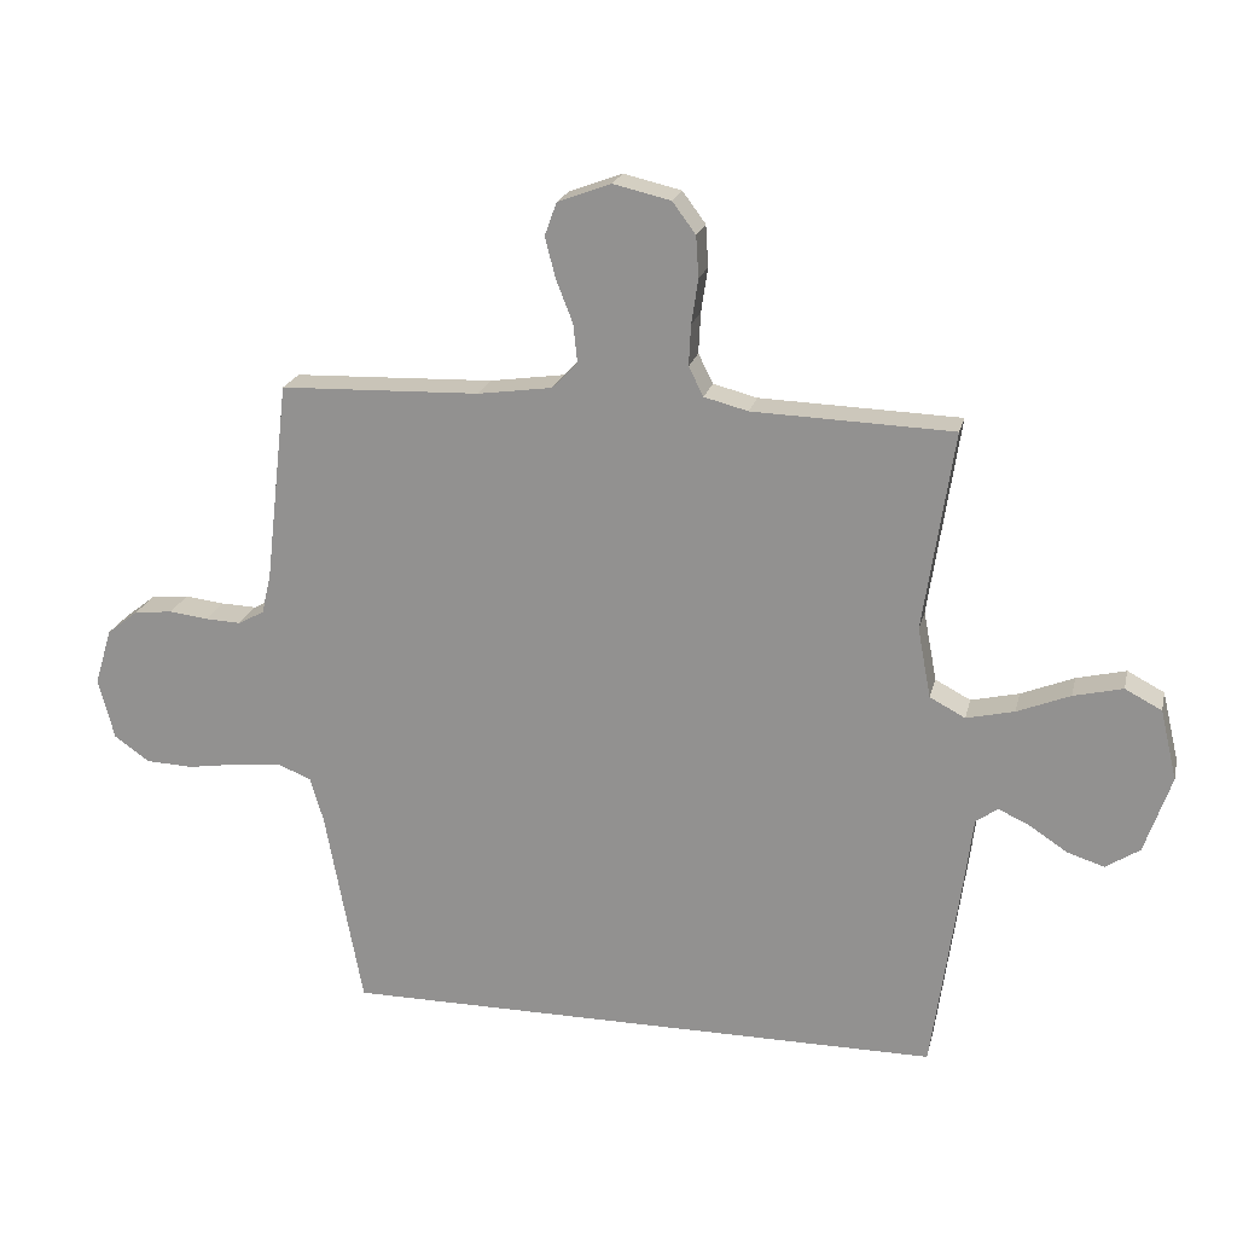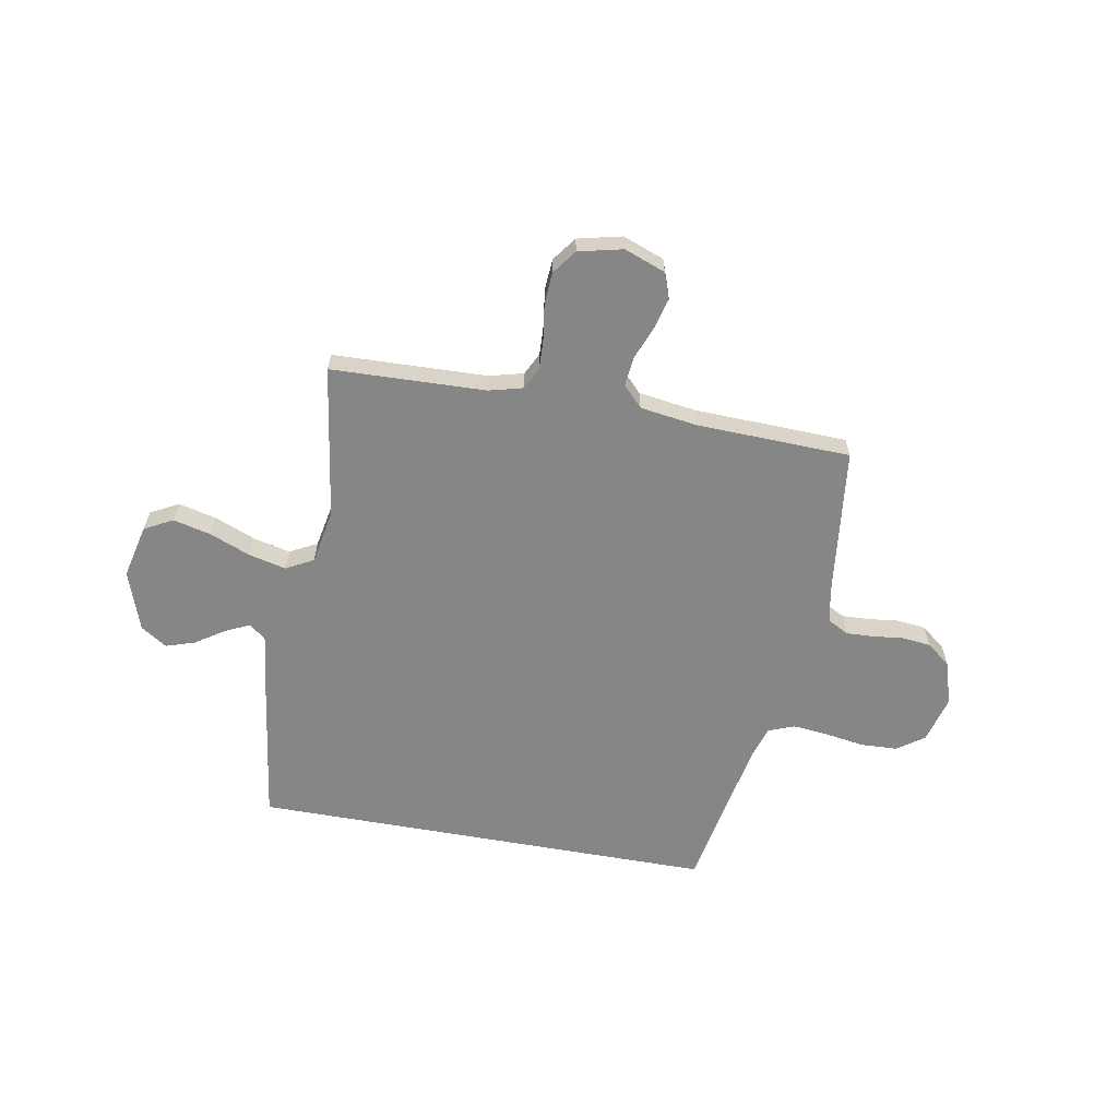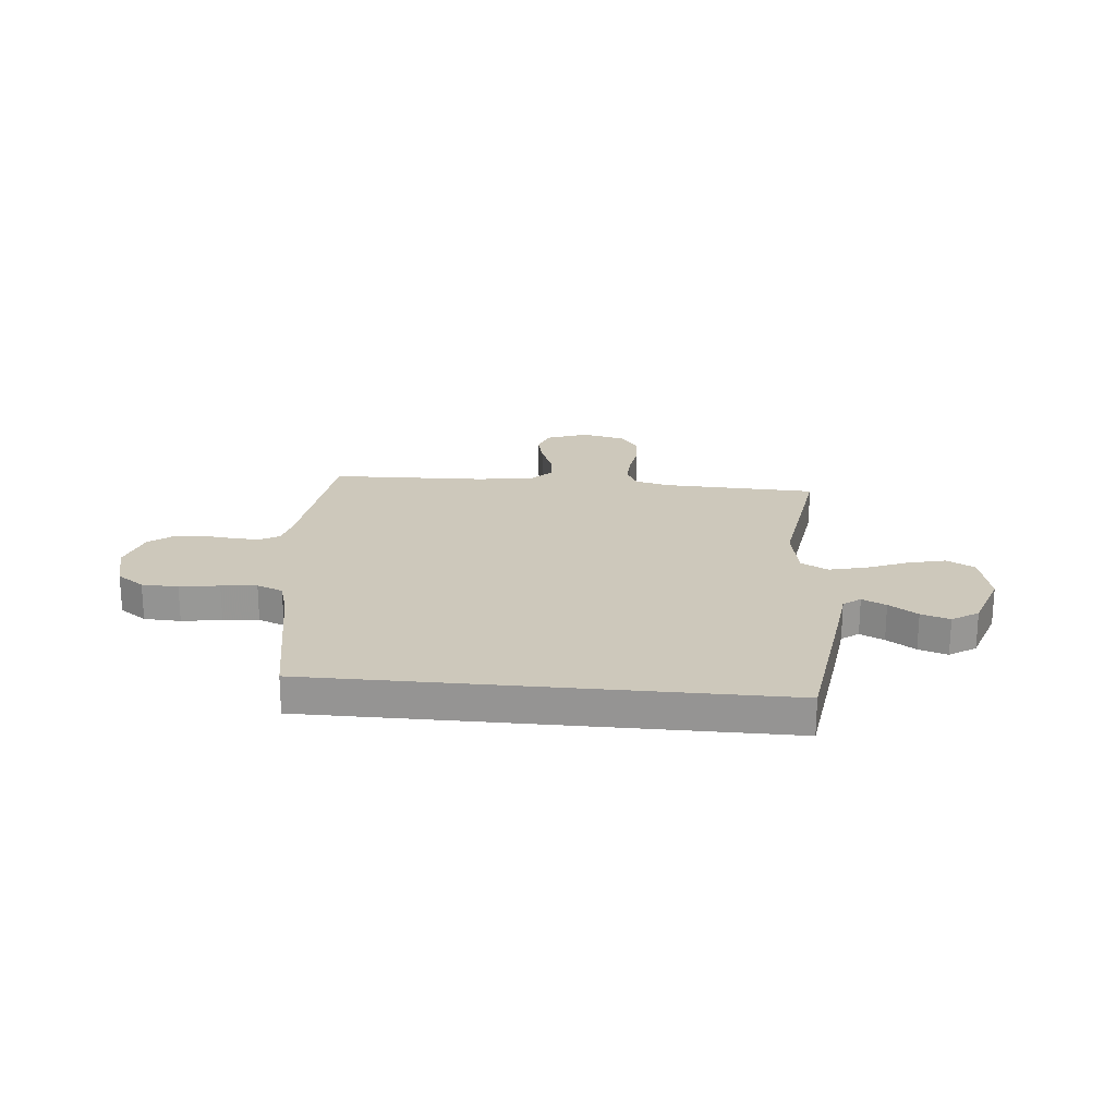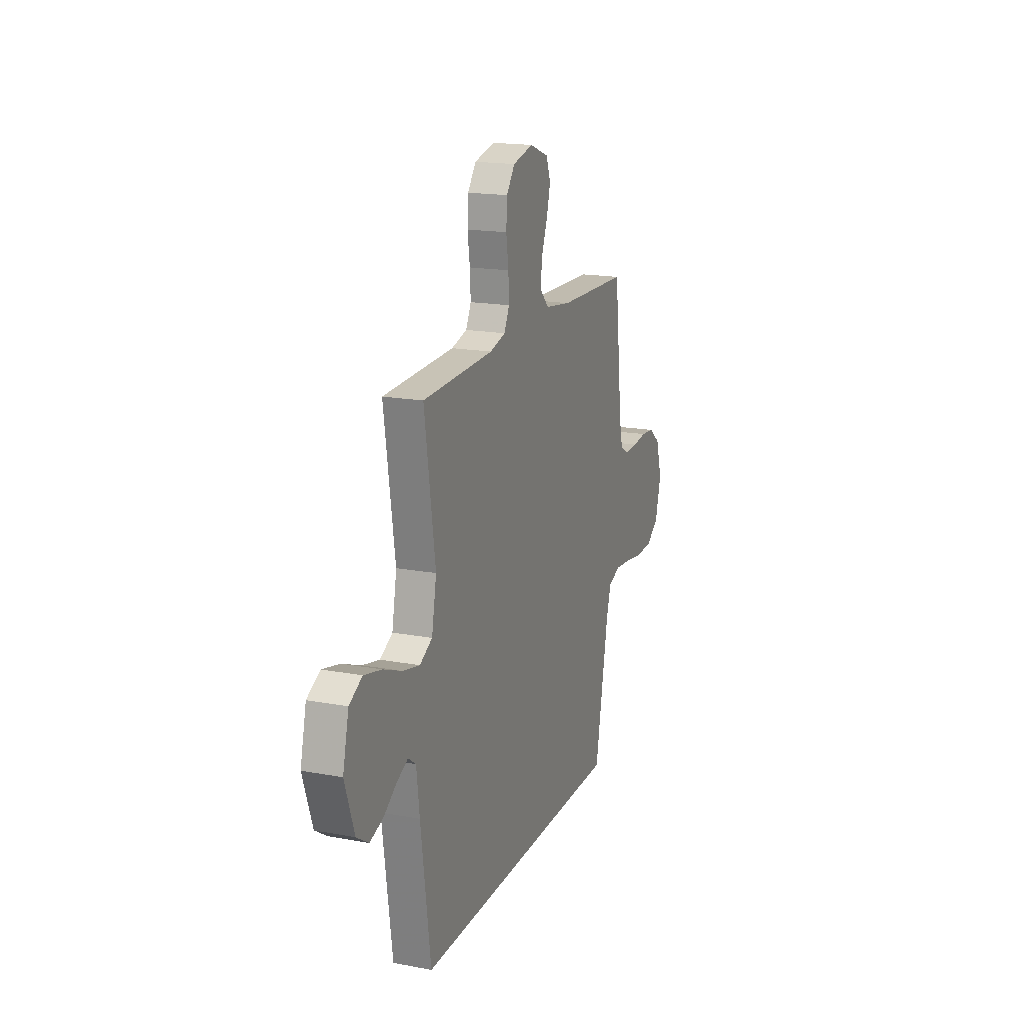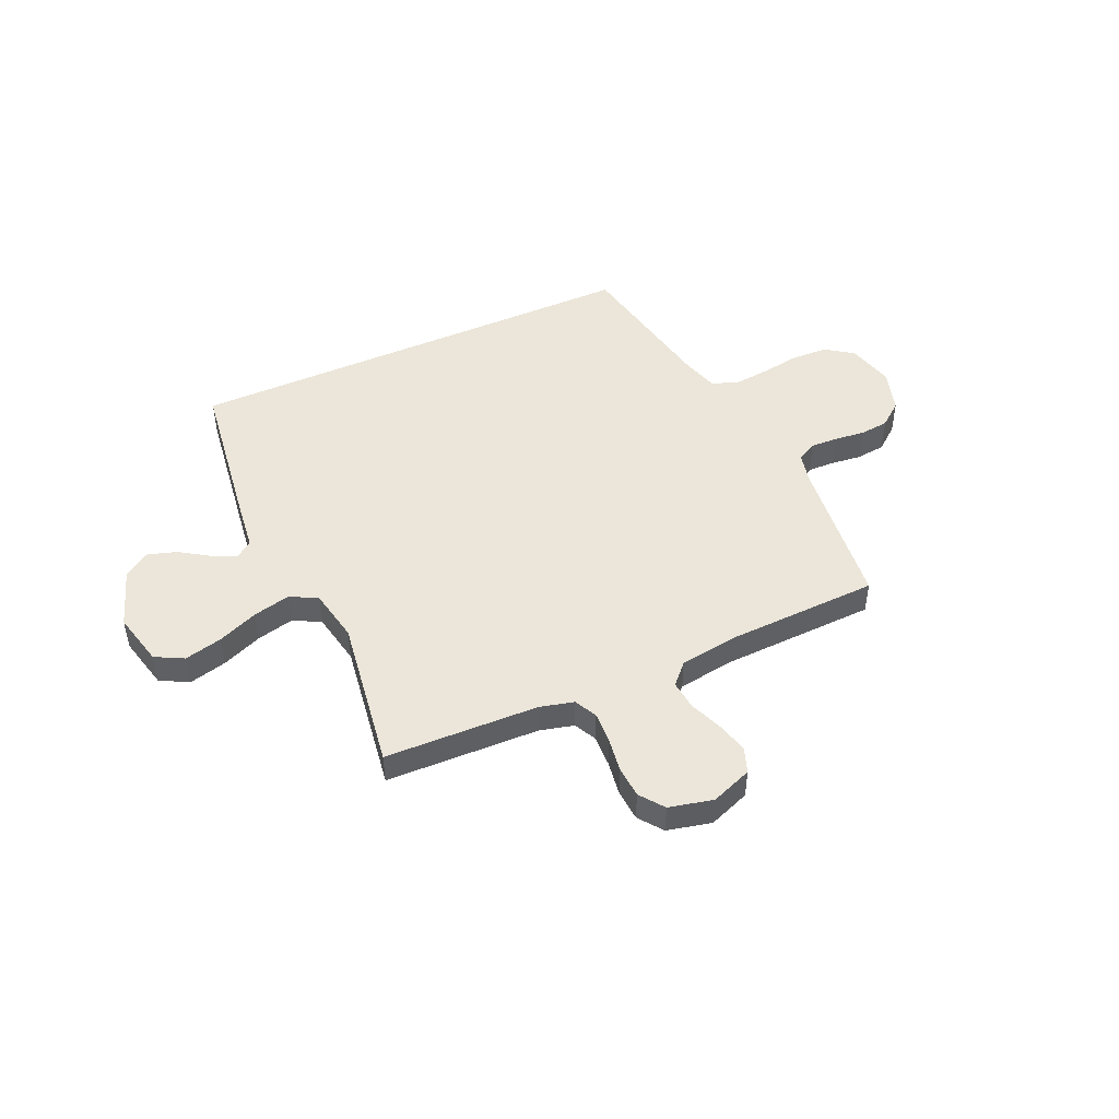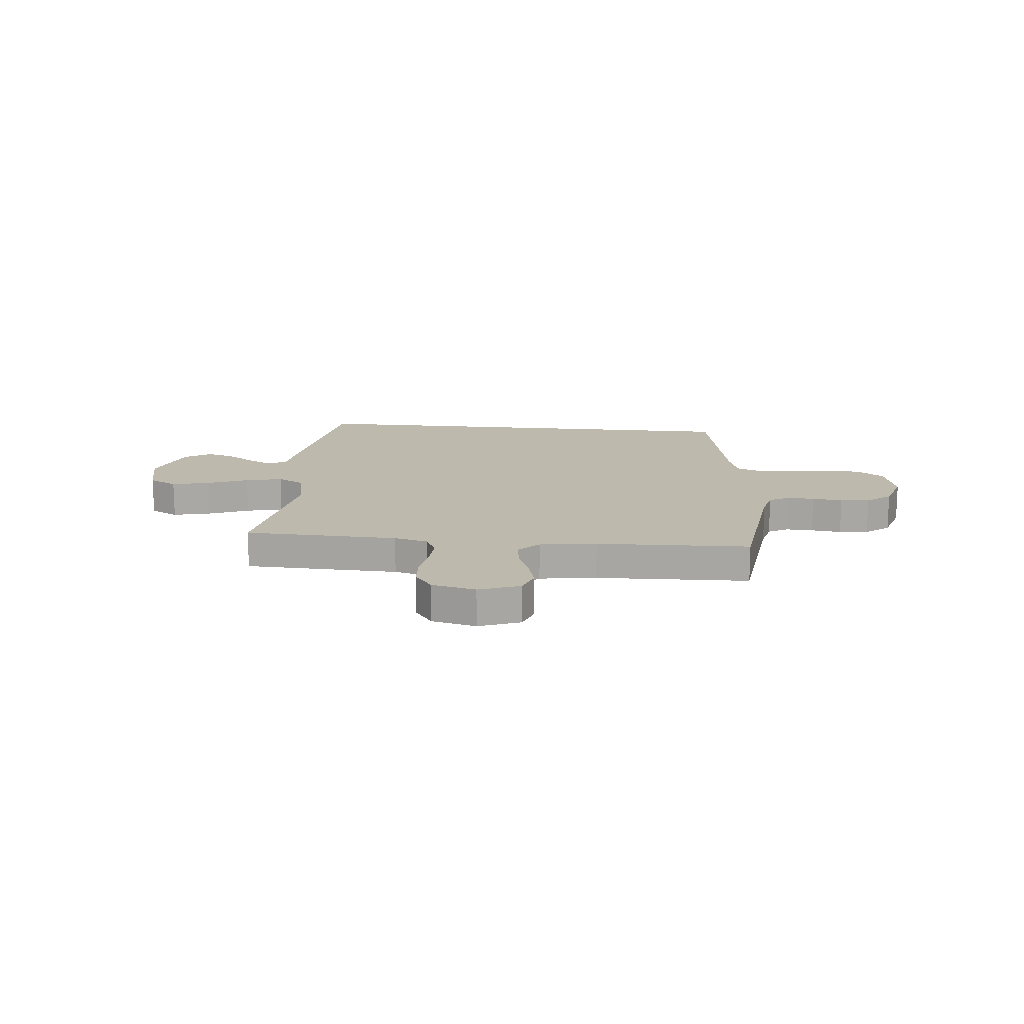
<metadata>
{"format":"obj","ext":"obj","renderer":"f3d","projection":"perspective","resolution":1024,"background":"white","views":[{"elev":20.9,"azim":-167.0,"up":"+Z"},{"elev":-62.0,"azim":-10.2,"up":"+Y"},{"elev":21.9,"azim":-174.6,"up":"+Y"},{"elev":17.7,"azim":-69.9,"up":"+Z"},{"elev":47.6,"azim":-24.3,"up":"+Y"},{"elev":15.3,"azim":5.7,"up":"+Y"}]}
</metadata>
<code>
v 0.409 0.07 -0.5
v -0.495 0.07 -0.5
v -0.537 0.07 -0.2
v -0.55 0.07 -0.097
v -0.583 0.07 -0.073
v -0.63 0.07 -0.095
v -0.686 0.07 -0.132
v -0.742 0.07 -0.15
v -0.793 0.07 -0.117
v -0.833 0.07 0
v -0.808 0.07 0.105
v -0.753 0.07 0.134
v -0.679 0.07 0.116
v -0.6 0.07 0.084
v -0.528 0.07 0.067
v -0.475 0.07 0.095
v -0.455 0.07 0.2
v -0.5 0.07 0.5
v -0.2 0.07 0.51
v -0.134 0.07 0.527
v -0.112 0.07 0.571
v -0.115 0.07 0.632
v -0.125 0.07 0.699
v -0.121 0.07 0.761
v -0.086 0.07 0.808
v 0 0.07 0.828
v 0.08 0.07 0.798
v 0.098 0.07 0.748
v 0.082 0.07 0.687
v 0.057 0.07 0.623
v 0.051 0.07 0.566
v 0.089 0.07 0.526
v 0.2 0.07 0.51
v 0.5 0.07 0.5
v 0.535 0.07 0.2
v 0.549 0.07 0.14
v 0.588 0.07 0.119
v 0.641 0.07 0.121
v 0.7 0.07 0.128
v 0.757 0.07 0.122
v 0.804 0.07 0.085
v 0.83 0.07 0
v 0.806 0.07 -0.092
v 0.753 0.07 -0.129
v 0.682 0.07 -0.132
v 0.605 0.07 -0.12
v 0.536 0.07 -0.113
v 0.485 0.07 -0.133
v 0.465 0.07 -0.2
v 0.409 0 -0.5
v -0.495 0 -0.5
v -0.537 0 -0.2
v -0.55 0 -0.097
v -0.583 0 -0.073
v -0.63 0 -0.095
v -0.686 0 -0.132
v -0.742 0 -0.15
v -0.793 0 -0.117
v -0.833 0 0
v -0.808 0 0.105
v -0.753 0 0.134
v -0.679 0 0.116
v -0.6 0 0.084
v -0.528 0 0.067
v -0.475 0 0.095
v -0.455 0 0.2
v -0.5 0 0.5
v -0.2 0 0.51
v -0.134 0 0.527
v -0.112 0 0.571
v -0.115 0 0.632
v -0.125 0 0.699
v -0.121 0 0.761
v -0.086 0 0.808
v 0 0 0.828
v 0.08 0 0.798
v 0.098 0 0.748
v 0.082 0 0.687
v 0.057 0 0.623
v 0.051 0 0.566
v 0.089 0 0.526
v 0.2 0 0.51
v 0.5 0 0.5
v 0.535 0 0.2
v 0.549 0 0.14
v 0.588 0 0.119
v 0.641 0 0.121
v 0.7 0 0.128
v 0.757 0 0.122
v 0.804 0 0.085
v 0.83 0 0
v 0.806 0 -0.092
v 0.753 0 -0.129
v 0.682 0 -0.132
v 0.605 0 -0.12
v 0.536 0 -0.113
v 0.485 0 -0.133
v 0.465 0 -0.2
f 43 44 45 46
f 43 46 47
f 42 43 47
f 41 42 47
f 38 39 40 41
f 37 38 41 47
f 36 37 47 48
f 33 34 35
f 32 33 35 36
f 27 28 29 30
f 25 26 27 30
f 25 30 31
f 22 23 24 25
f 21 22 25 31
f 20 21 31 32
f 17 18 19
f 16 17 19 20
f 11 12 13 14
f 11 14 15
f 10 11 15
f 9 10 15
f 6 7 8 9
f 5 6 9 15
f 4 5 15 16
f 49 1 2 3
f 32 36 48 49
f 16 20 32 49
f 3 4 16 49
f 95 94 93 92
f 96 95 92
f 96 92 91
f 96 91 90
f 90 89 88 87
f 96 90 87 86
f 97 96 86 85
f 84 83 82
f 85 84 82 81
f 79 78 77 76
f 79 76 75 74
f 80 79 74
f 74 73 72 71
f 80 74 71 70
f 81 80 70 69
f 68 67 66
f 69 68 66 65
f 63 62 61 60
f 64 63 60
f 64 60 59
f 64 59 58
f 58 57 56 55
f 64 58 55 54
f 65 64 54 53
f 52 51 50 98
f 98 97 85 81
f 98 81 69 65
f 98 65 53 52
f 1 50 51 2
f 2 51 52 3
f 3 52 53 4
f 4 53 54 5
f 5 54 55 6
f 6 55 56 7
f 7 56 57 8
f 8 57 58 9
f 9 58 59 10
f 10 59 60 11
f 11 60 61 12
f 12 61 62 13
f 13 62 63 14
f 14 63 64 15
f 15 64 65 16
f 16 65 66 17
f 17 66 67 18
f 18 67 68 19
f 19 68 69 20
f 20 69 70 21
f 21 70 71 22
f 22 71 72 23
f 23 72 73 24
f 24 73 74 25
f 25 74 75 26
f 26 75 76 27
f 27 76 77 28
f 28 77 78 29
f 29 78 79 30
f 30 79 80 31
f 31 80 81 32
f 32 81 82 33
f 33 82 83 34
f 34 83 84 35
f 35 84 85 36
f 36 85 86 37
f 37 86 87 38
f 38 87 88 39
f 39 88 89 40
f 40 89 90 41
f 41 90 91 42
f 42 91 92 43
f 43 92 93 44
f 44 93 94 45
f 45 94 95 46
f 46 95 96 47
f 47 96 97 48
f 48 97 98 49
f 49 98 50 1

</code>
